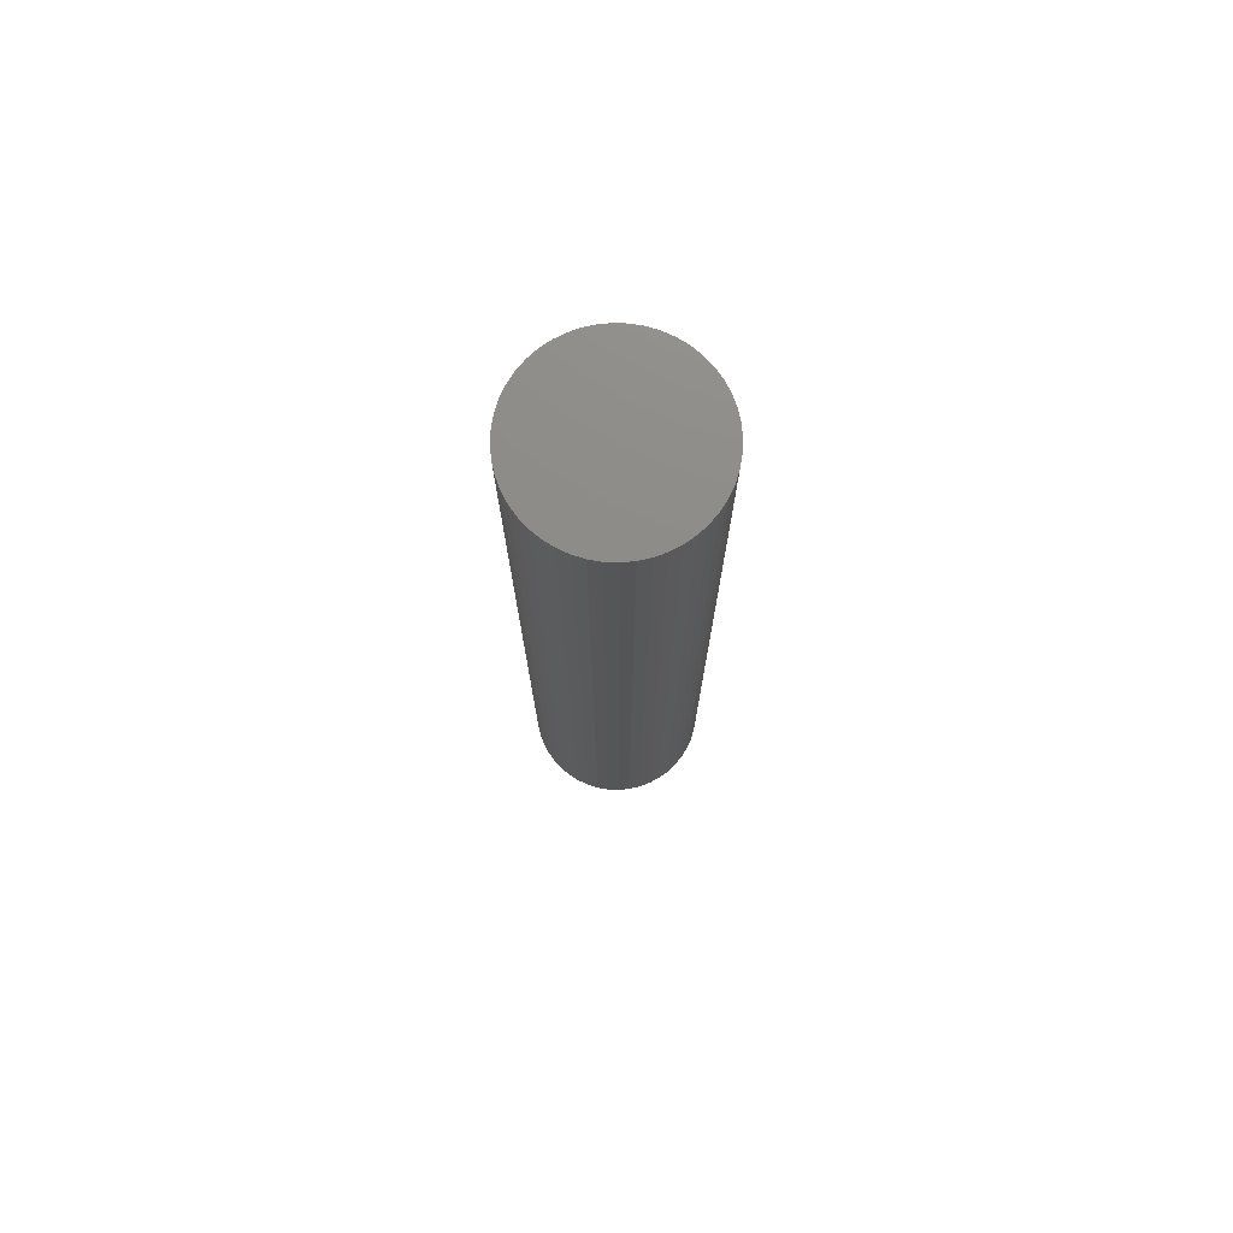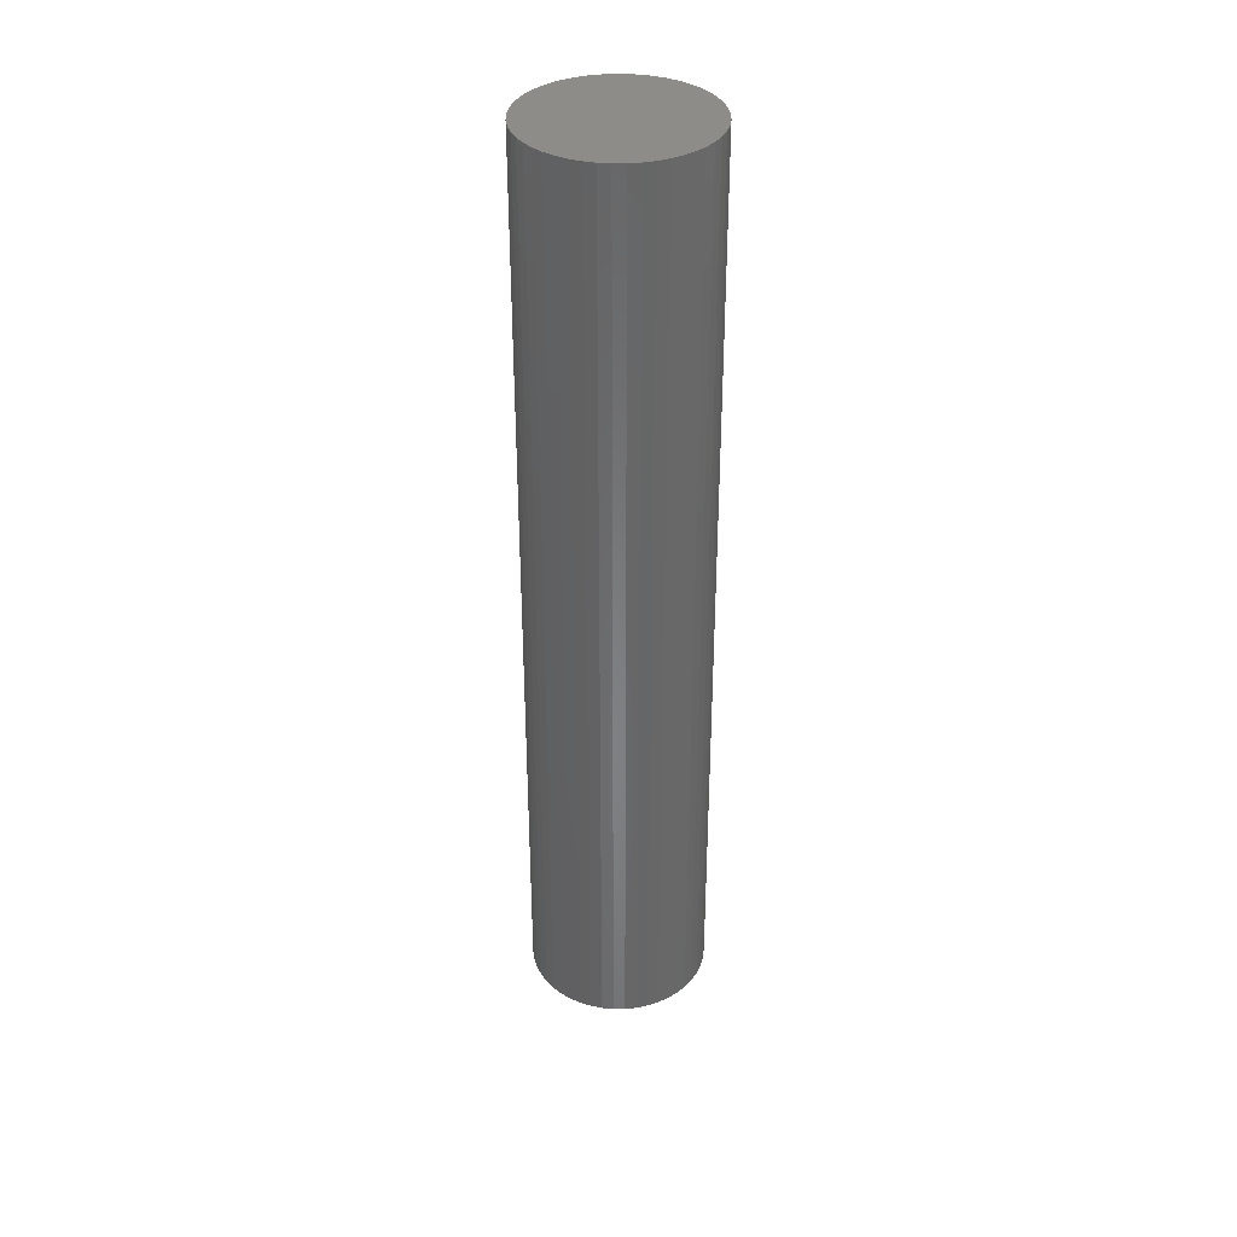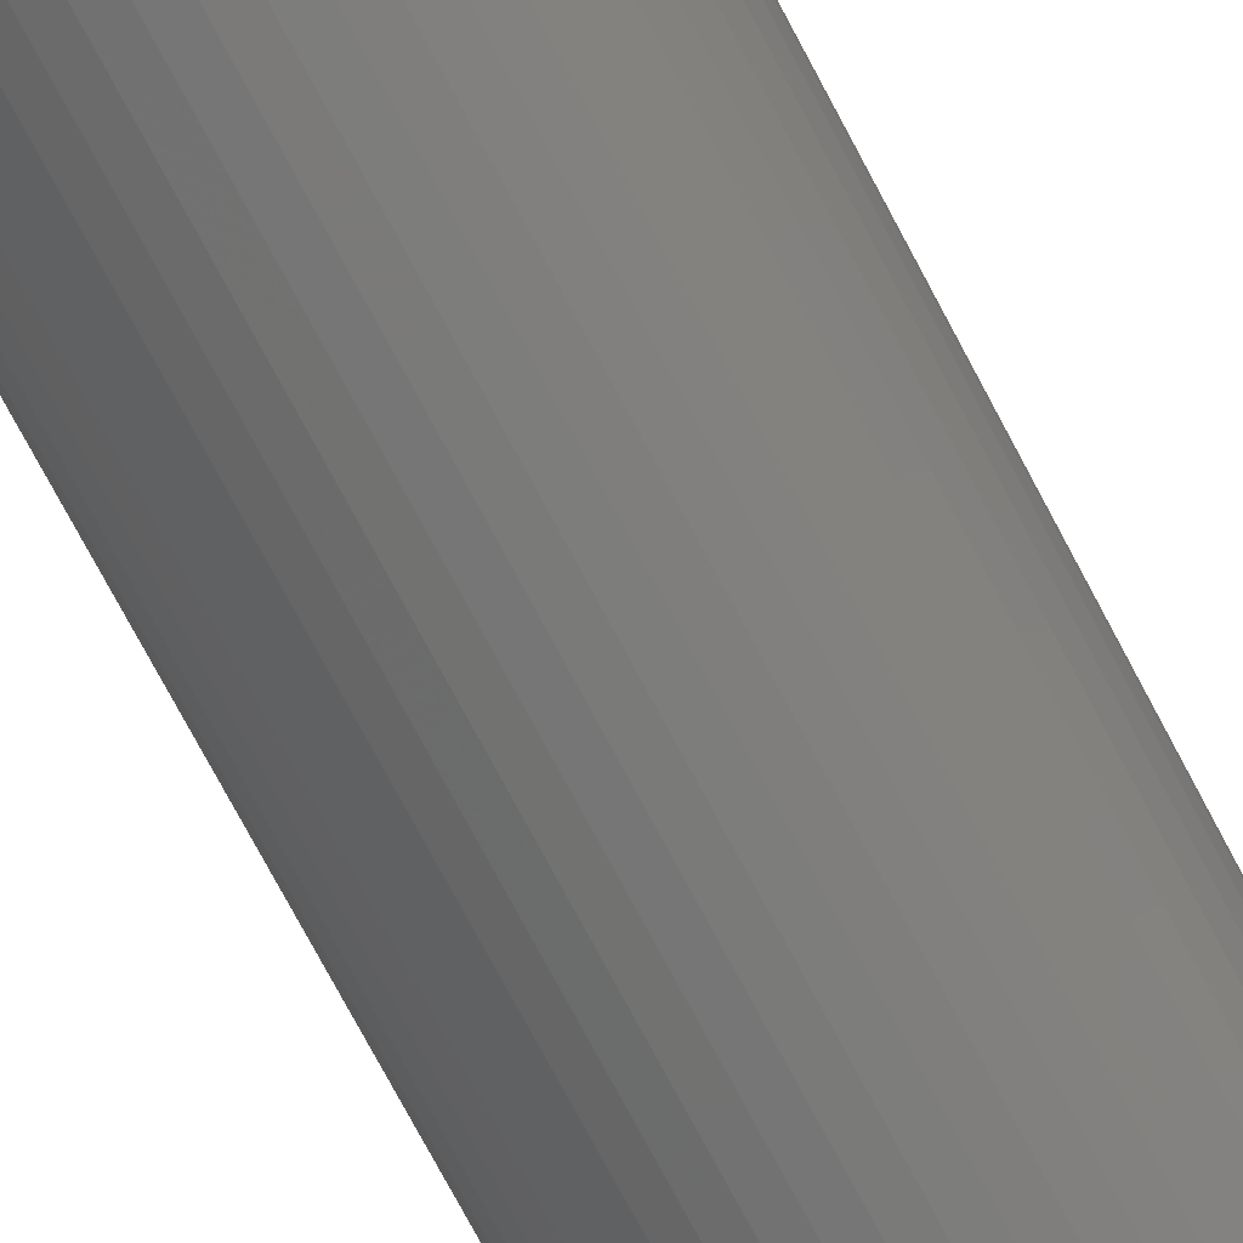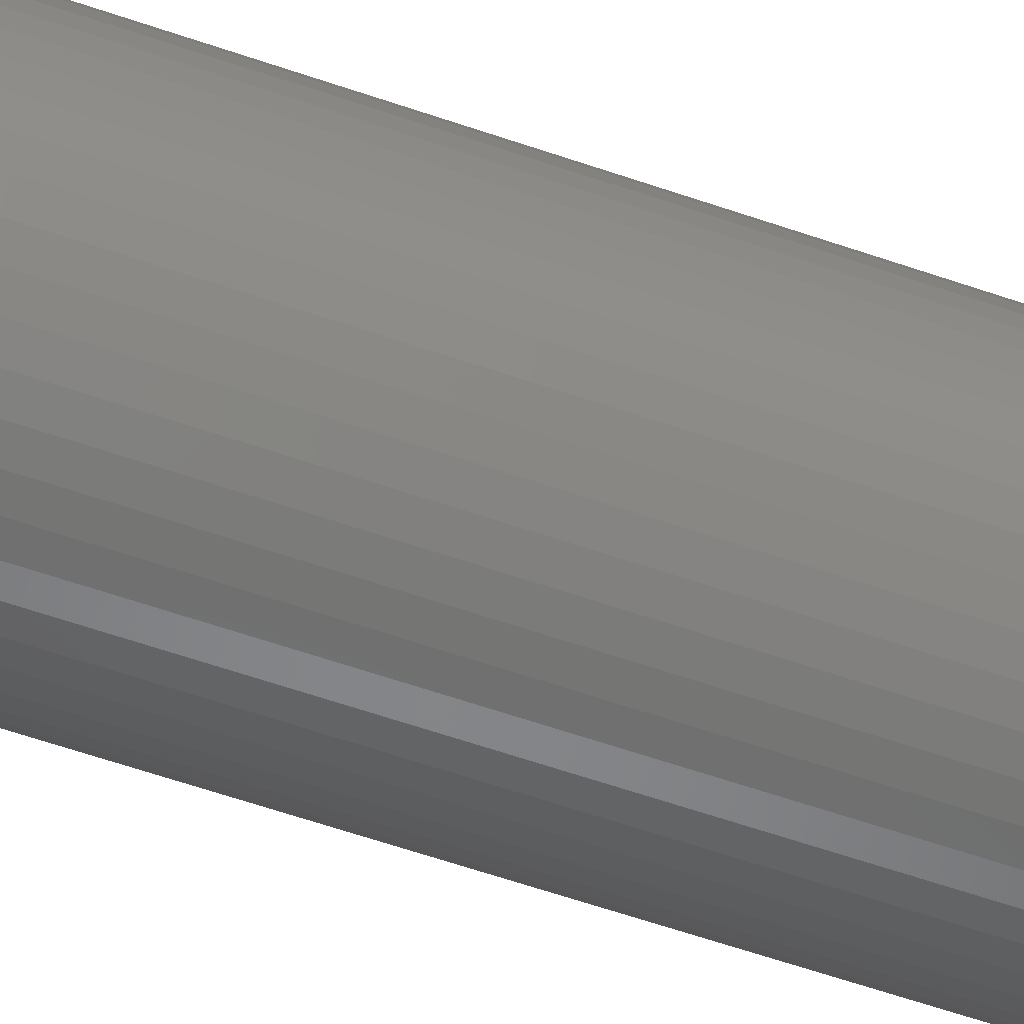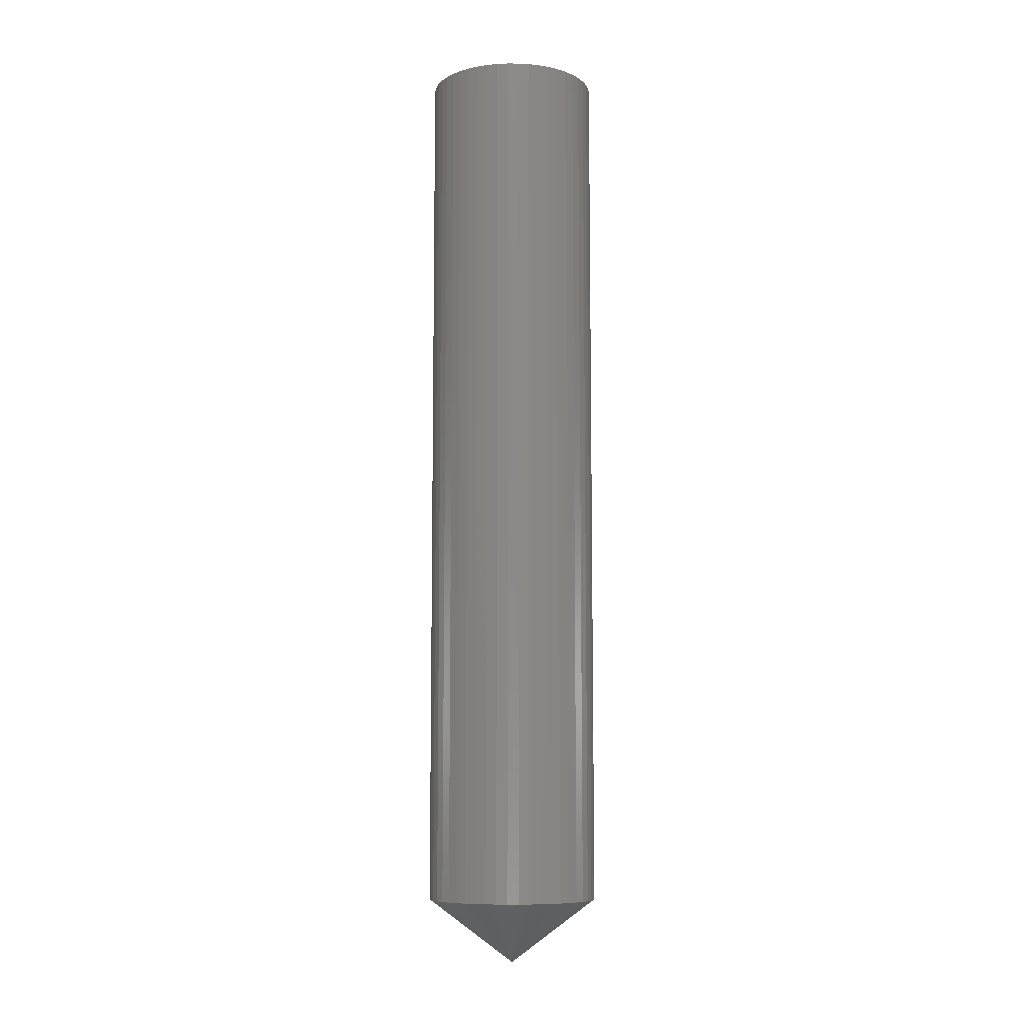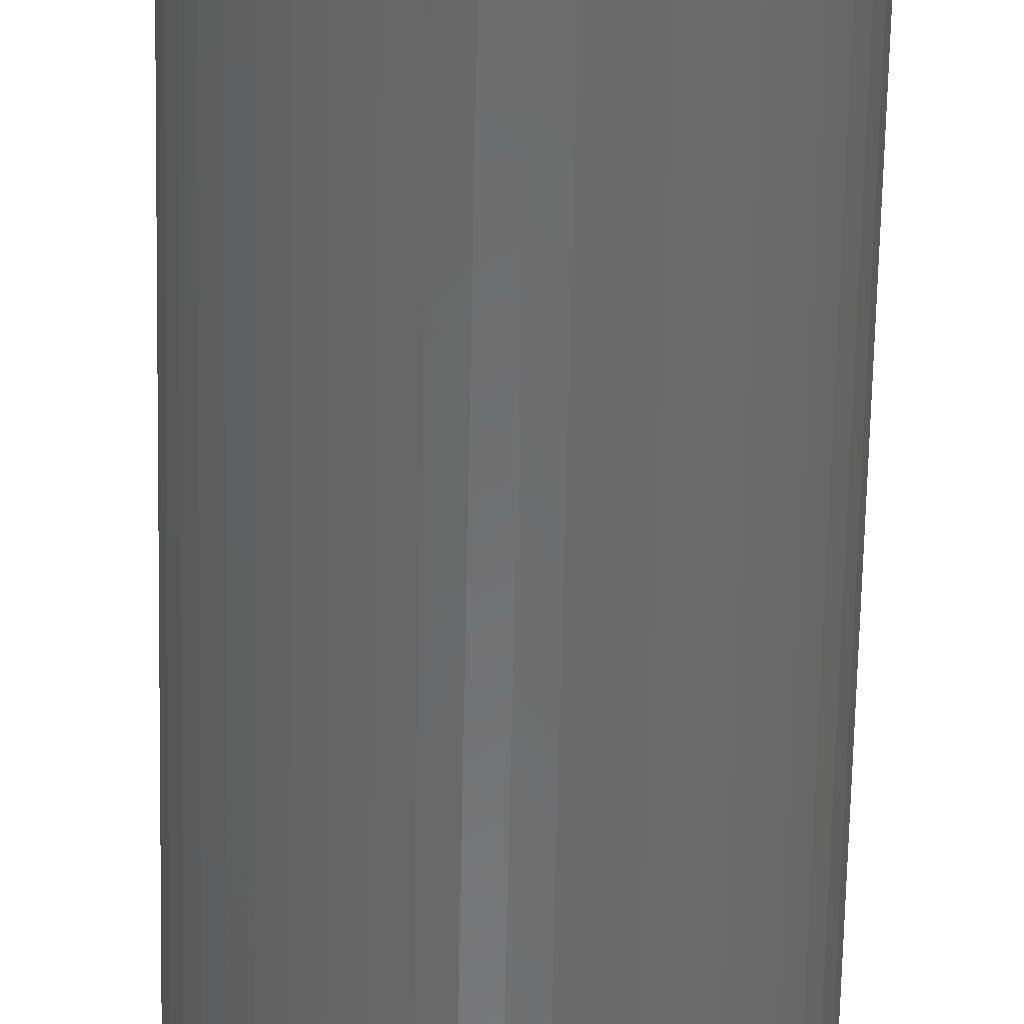
<metadata>
{"format":"stl","ext":"stl","renderer":"f3d","projection":"perspective","resolution":1024,"background":"white","views":[{"elev":75.4,"azim":-31.5,"up":"+Y"},{"elev":36.1,"azim":33.3,"up":"+Y"},{"elev":-71.3,"azim":27.5,"up":"+Z"},{"elev":-56.4,"azim":-110.3,"up":"+Z"},{"elev":-8.6,"azim":-154.5,"up":"+Y"},{"elev":-57.4,"azim":-1.1,"up":"+Z"}]}
</metadata>
<code>
# stl→obj: 110 verts, 192 faces
v 0 -1.6 0
v 0.3966 -1.6 0.0522
v 0.4 -1.6 0
v 0.3864 -1.6 0.1035
v 0.3696 -1.6 0.1531
v 0.3464 -1.6 0.2
v 0.3174 -1.6 0.2435
v 0.2828 -1.6 0.2828
v 0.2435 -1.6 0.3174
v 0.2 -1.6 0.3464
v 0.1531 -1.6 0.3696
v 0.1035 -1.6 0.3864
v 0.0522 -1.6 0.3966
v 0 -1.6 0.4
v -0.0522 -1.6 0.3966
v -0.1035 -1.6 0.3864
v -0.1531 -1.6 0.3696
v -0.2 -1.6 0.3464
v -0.2435 -1.6 0.3174
v -0.2828 -1.6 0.2828
v -0.3174 -1.6 0.2435
v -0.3464 -1.6 0.2
v -0.3696 -1.6 0.1531
v -0.3864 -1.6 0.1035
v -0.3966 -1.6 0.0522
v -0.4 -1.6 0
v -0.3966 -1.6 -0.0522
v -0.3864 -1.6 -0.1035
v -0.3696 -1.6 -0.1531
v -0.3464 -1.6 -0.2
v -0.3174 -1.6 -0.2435
v -0.2828 -1.6 -0.2828
v -0.2435 -1.6 -0.3174
v -0.2 -1.6 -0.3464
v -0.1531 -1.6 -0.3696
v -0.1035 -1.6 -0.3864
v -0.0522 -1.6 -0.3966
v 0 -1.6 -0.4
v 0.0522 -1.6 -0.3966
v 0.1035 -1.6 -0.3864
v 0.1531 -1.6 -0.3696
v 0.2 -1.6 -0.3464
v 0.2435 -1.6 -0.3174
v 0.2828 -1.6 -0.2828
v 0.3174 -1.6 -0.2435
v 0.3464 -1.6 -0.2
v 0.3696 -1.6 -0.1531
v 0.3864 -1.6 -0.1035
v 0.3966 -1.6 -0.0522
v 0.4 -5.7 0
v 0.3966 -5.7 0.0522
v 0.3864 -5.7 0.1035
v 0.3696 -5.7 0.1531
v 0.3464 -5.7 0.2
v 0.3174 -5.7 0.2435
v 0.2828 -5.7 0.2828
v 0.2435 -5.7 0.3174
v 0.2 -5.7 0.3464
v 0.1531 -5.7 0.3696
v 0.1035 -5.7 0.3864
v 0.0522 -5.7 0.3966
v 0 -5.7 0.4
v -0.0522 -5.7 0.3966
v -0.1035 -5.7 0.3864
v -0.1531 -5.7 0.3696
v -0.2 -5.7 0.3464
v -0.2435 -5.7 0.3174
v -0.2828 -5.7 0.2828
v -0.3174 -5.7 0.2435
v -0.3464 -5.7 0.2
v -0.3696 -5.7 0.1531
v -0.3864 -5.7 0.1035
v -0.3966 -5.7 0.0522
v -0.4 -5.7 0
v -0.3966 -5.7 -0.0522
v -0.3864 -5.7 -0.1035
v -0.3696 -5.7 -0.1531
v -0.3464 -5.7 -0.2
v -0.3174 -5.7 -0.2435
v -0.2828 -5.7 -0.2828
v -0.2435 -5.7 -0.3174
v -0.2 -5.7 -0.3464
v -0.1531 -5.7 -0.3696
v -0.1035 -5.7 -0.3864
v -0.0522 -5.7 -0.3966
v 0 -5.7 -0.4
v 0.0522 -5.7 -0.3966
v 0.1035 -5.7 -0.3864
v 0.1531 -5.7 -0.3696
v 0.2 -5.7 -0.3464
v 0.2435 -5.7 -0.3174
v 0.2828 -5.7 -0.2828
v 0.3174 -5.7 -0.2435
v 0.3464 -5.7 -0.2
v 0.3696 -5.7 -0.1531
v 0.3864 -5.7 -0.1035
v 0.3966 -5.7 -0.0522
v 0 -6 0
v 0.3174 -5.7 -0.2436
v 0.2829 -5.7 -0.2829
v 0.2436 -5.7 -0.3174
v -0.2436 -5.7 -0.3174
v -0.2829 -5.7 -0.2829
v -0.3174 -5.7 -0.2436
v -0.3174 -5.7 0.2436
v -0.2829 -5.7 0.2829
v -0.2436 -5.7 0.3174
v 0.2436 -5.7 0.3174
v 0.2829 -5.7 0.2829
v 0.3174 -5.7 0.2436
f 1 2 3
f 1 4 2
f 1 5 4
f 1 6 5
f 1 7 6
f 1 8 7
f 1 9 8
f 1 10 9
f 1 11 10
f 1 12 11
f 1 13 12
f 1 14 13
f 1 15 14
f 1 16 15
f 1 17 16
f 1 18 17
f 1 19 18
f 1 20 19
f 1 21 20
f 1 22 21
f 1 23 22
f 1 24 23
f 1 25 24
f 1 26 25
f 1 27 26
f 1 28 27
f 1 29 28
f 1 30 29
f 1 31 30
f 1 32 31
f 1 33 32
f 1 34 33
f 1 35 34
f 1 36 35
f 1 37 36
f 1 38 37
f 1 39 38
f 1 40 39
f 1 41 40
f 1 42 41
f 1 43 42
f 1 44 43
f 1 45 44
f 1 46 45
f 1 47 46
f 1 48 47
f 1 49 48
f 1 3 49
f 2 50 3
f 50 2 51
f 4 51 2
f 51 4 52
f 5 52 4
f 52 5 53
f 6 53 5
f 53 6 54
f 7 54 6
f 54 7 55
f 8 55 7
f 55 8 56
f 9 56 8
f 56 9 57
f 10 57 9
f 57 10 58
f 11 58 10
f 58 11 59
f 12 59 11
f 59 12 60
f 13 60 12
f 60 13 61
f 14 61 13
f 61 14 62
f 15 62 14
f 62 15 63
f 16 63 15
f 63 16 64
f 17 64 16
f 64 17 65
f 18 65 17
f 65 18 66
f 19 66 18
f 66 19 67
f 20 67 19
f 67 20 68
f 21 68 20
f 68 21 69
f 22 69 21
f 69 22 70
f 23 70 22
f 70 23 71
f 24 71 23
f 71 24 72
f 25 72 24
f 72 25 73
f 26 73 25
f 73 26 74
f 27 74 26
f 74 27 75
f 28 75 27
f 75 28 76
f 29 76 28
f 76 29 77
f 30 77 29
f 77 30 78
f 31 78 30
f 78 31 79
f 32 79 31
f 79 32 80
f 33 80 32
f 80 33 81
f 34 81 33
f 81 34 82
f 35 82 34
f 82 35 83
f 36 83 35
f 83 36 84
f 37 84 36
f 84 37 85
f 38 85 37
f 85 38 86
f 39 86 38
f 86 39 87
f 40 87 39
f 87 40 88
f 41 88 40
f 88 41 89
f 42 89 41
f 89 42 90
f 43 90 42
f 90 43 91
f 44 91 43
f 91 44 92
f 45 92 44
f 92 45 93
f 46 93 45
f 93 46 94
f 47 94 46
f 94 47 95
f 48 95 47
f 95 48 96
f 49 96 48
f 96 49 97
f 3 97 49
f 97 3 50
f 98 97 50
f 98 96 97
f 98 95 96
f 94 95 98
f 98 99 94
f 98 100 99
f 98 101 100
f 98 90 101
f 89 90 98
f 98 88 89
f 98 87 88
f 98 86 87
f 98 85 86
f 98 84 85
f 98 83 84
f 82 83 98
f 98 102 82
f 98 103 102
f 98 104 103
f 98 78 104
f 77 78 98
f 98 76 77
f 98 75 76
f 98 74 75
f 98 73 74
f 98 72 73
f 98 71 72
f 70 71 98
f 98 105 70
f 98 106 105
f 98 107 106
f 98 66 107
f 65 66 98
f 98 64 65
f 98 63 64
f 98 62 63
f 98 61 62
f 98 60 61
f 98 59 60
f 58 59 98
f 98 108 58
f 98 109 108
f 98 110 109
f 98 54 110
f 53 54 98
f 98 52 53
f 98 51 52
f 98 50 51

</code>
